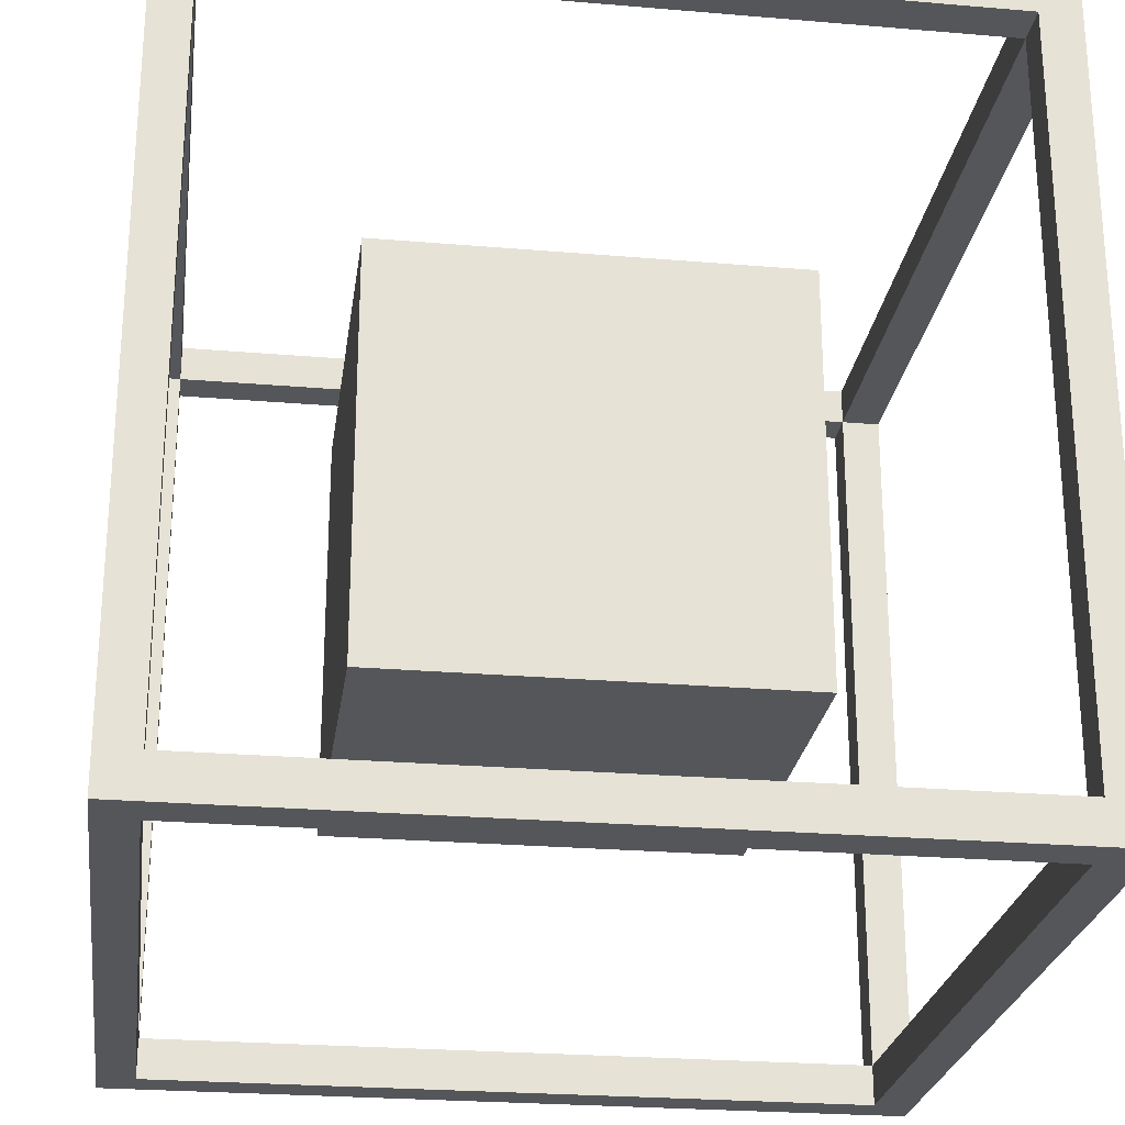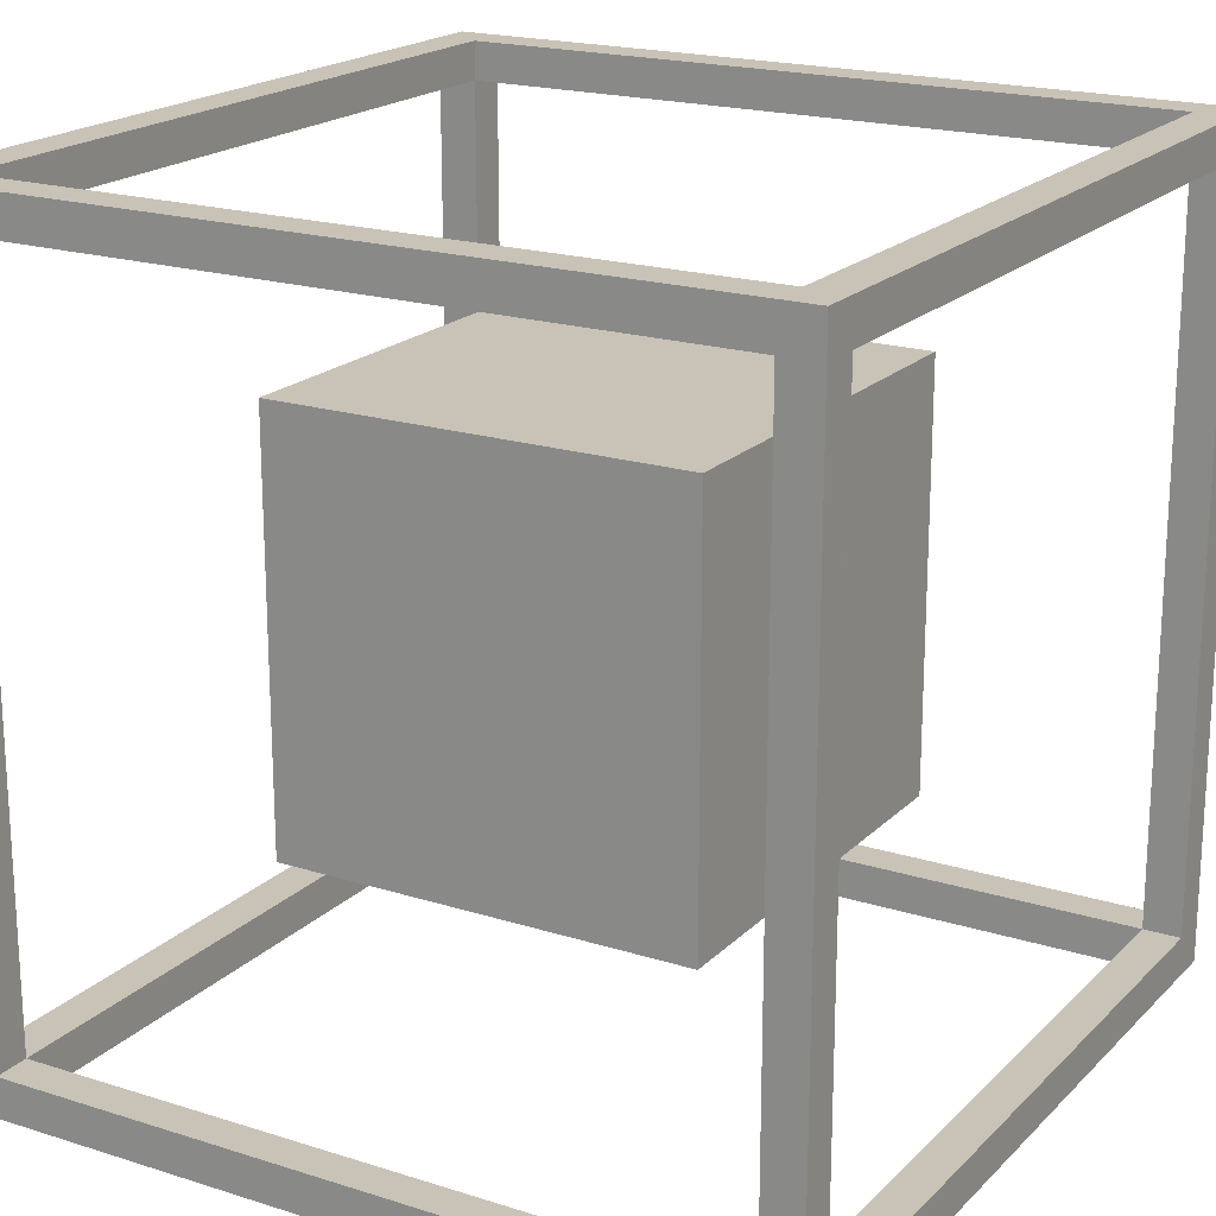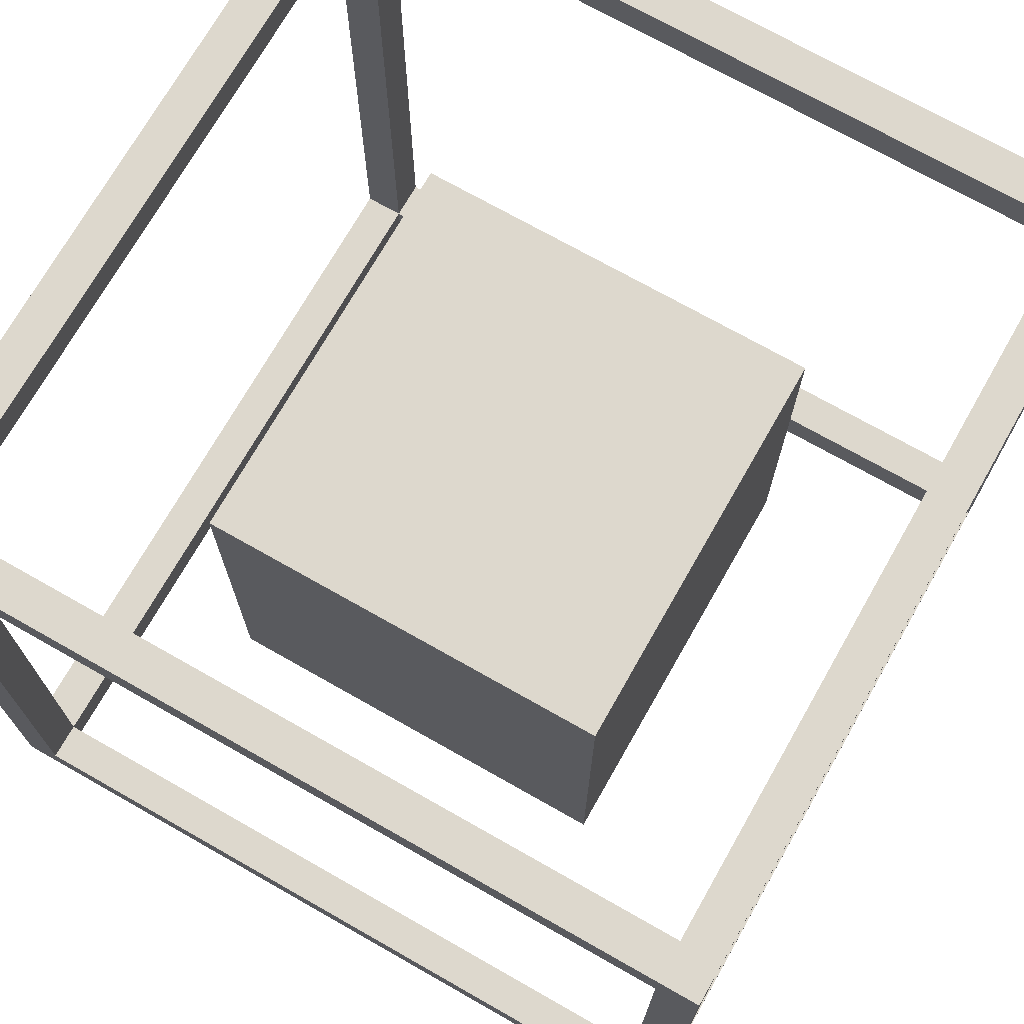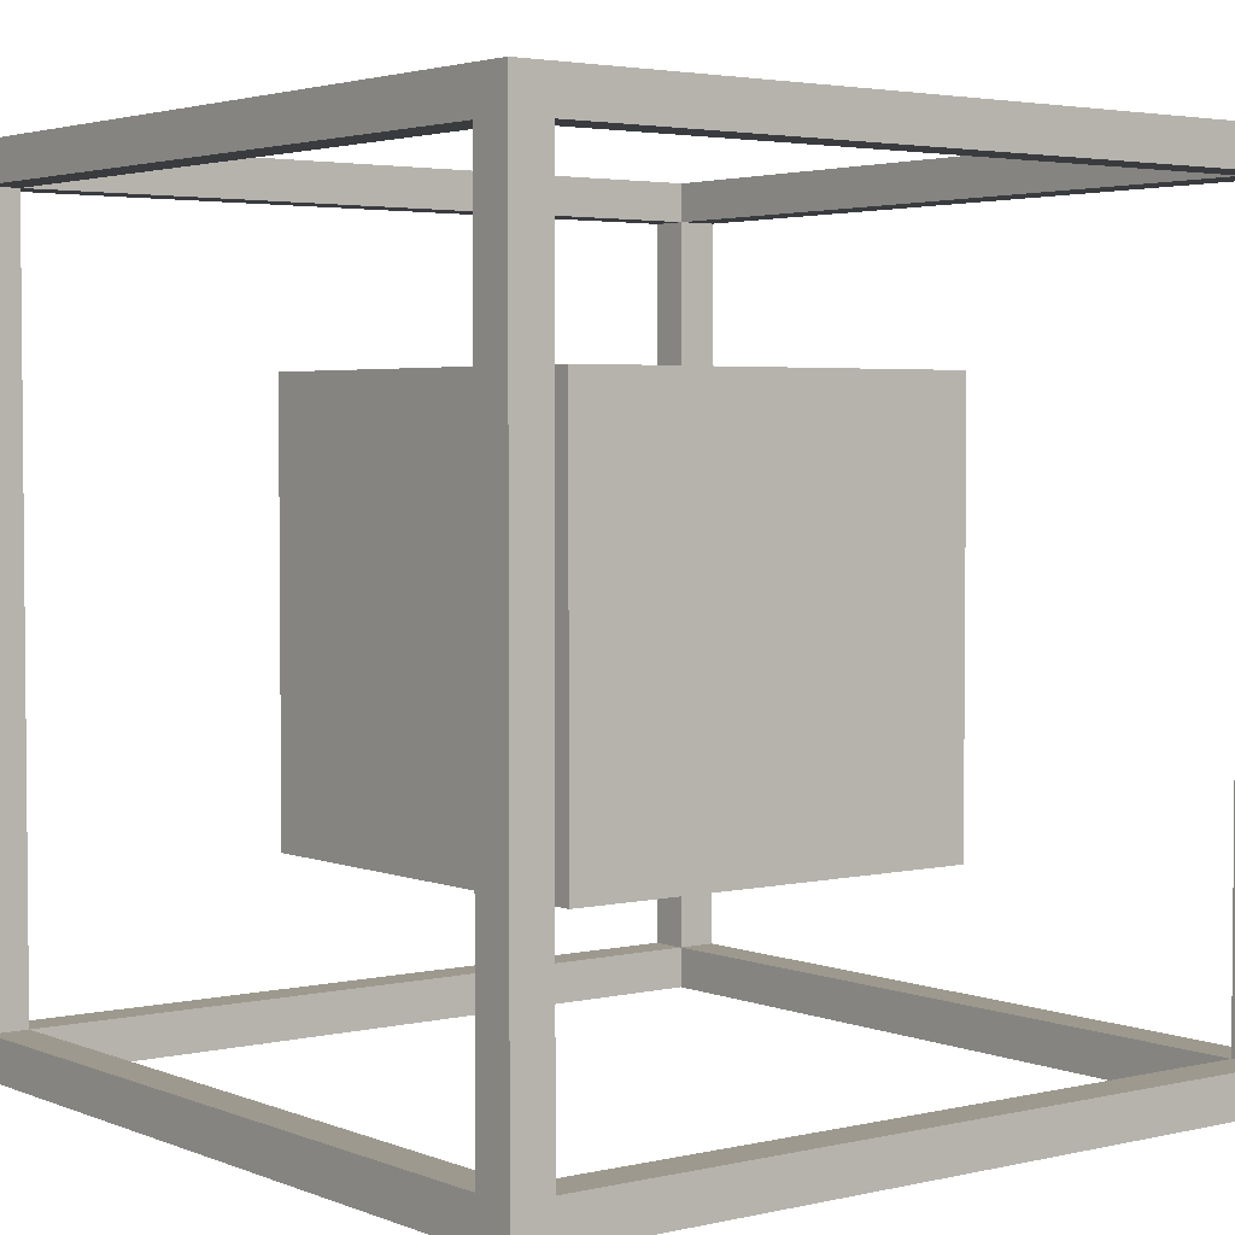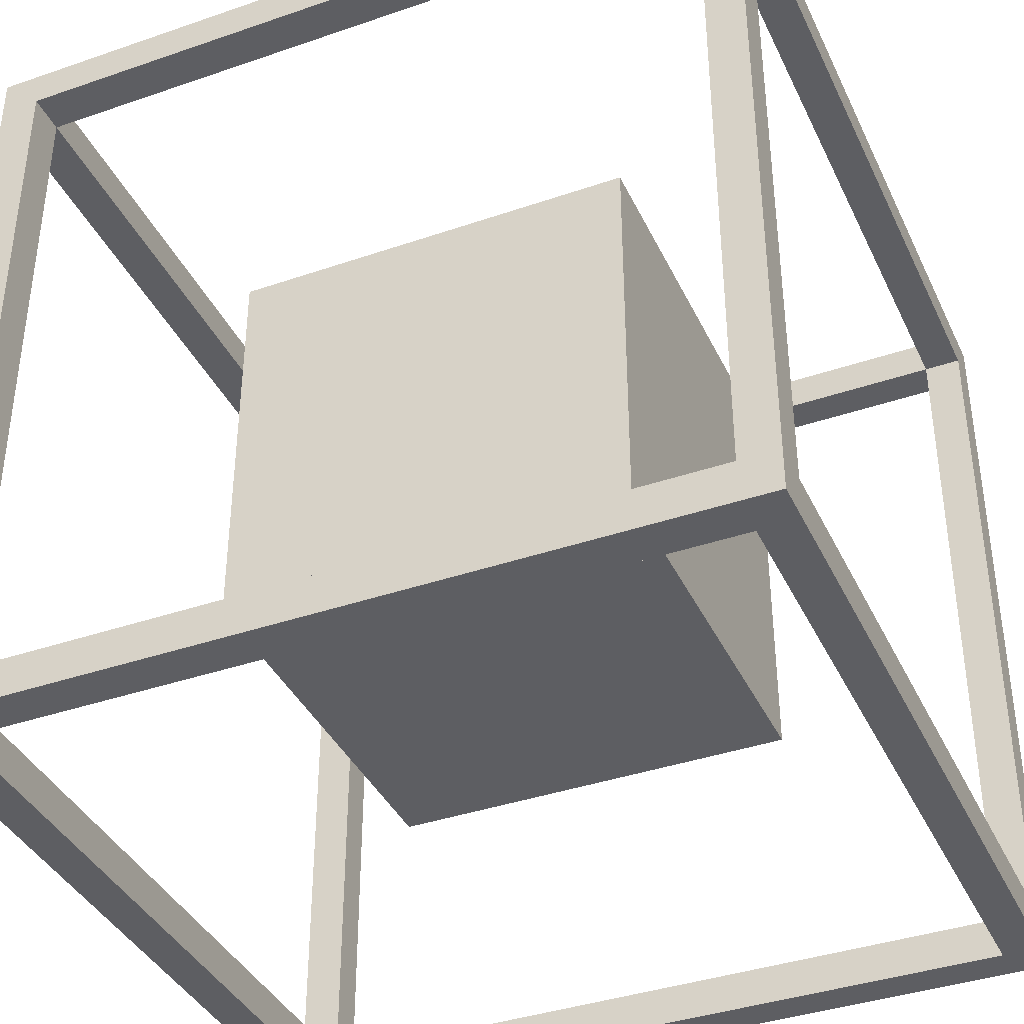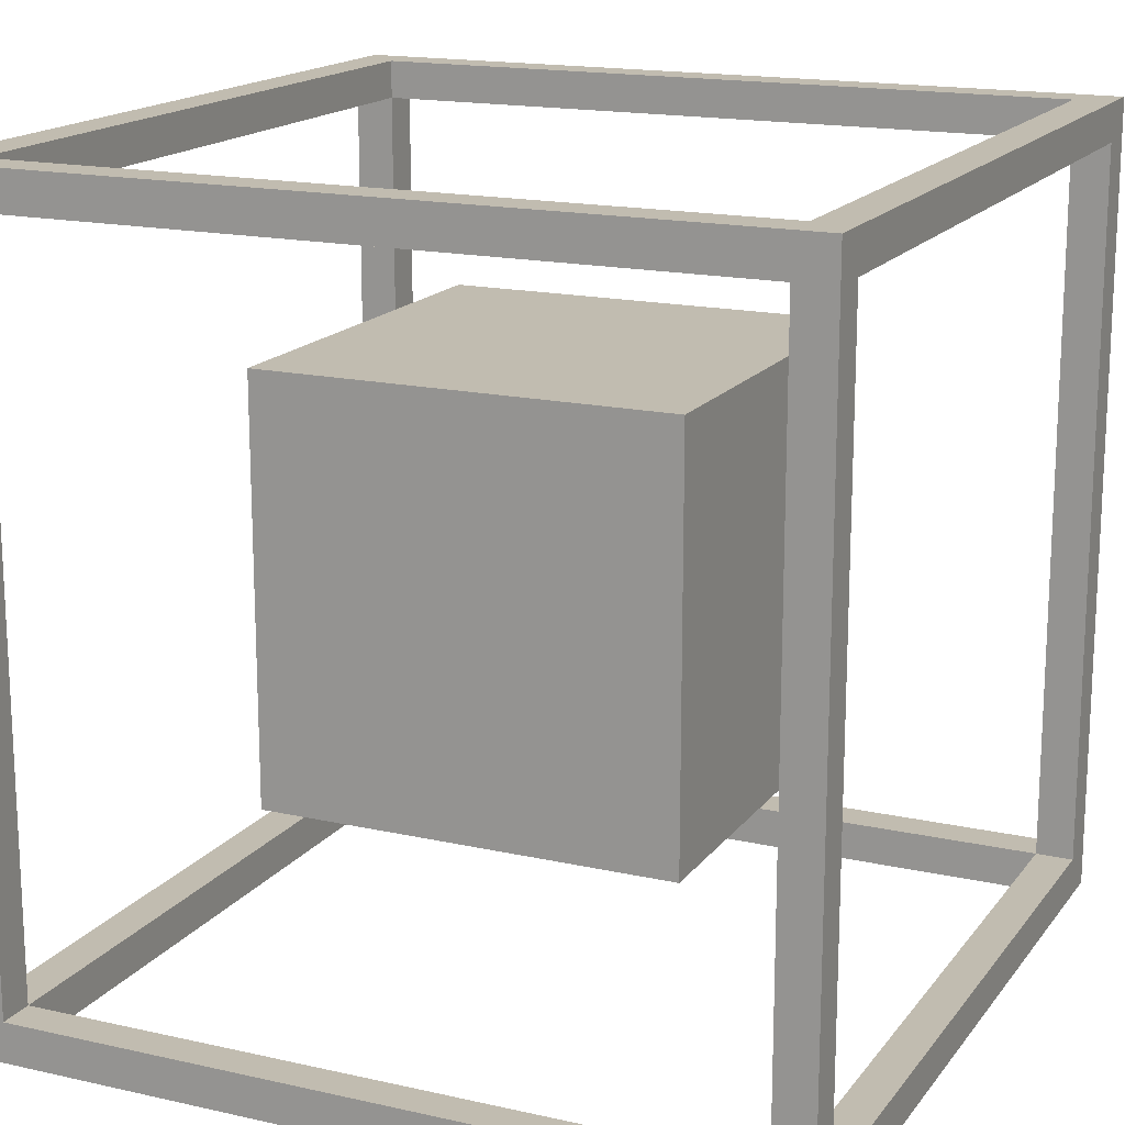
<metadata>
{"format":"obj","ext":"obj","renderer":"f3d","projection":"perspective","resolution":1024,"background":"white","views":[{"elev":-25.2,"azim":82.2,"up":"+Y"},{"elev":19.5,"azim":-149.5,"up":"+Z"},{"elev":72.1,"azim":-150.4,"up":"+Z"},{"elev":3.3,"azim":-37.7,"up":"+Z"},{"elev":-38.8,"azim":-156.6,"up":"+Y"},{"elev":16.6,"azim":-155.4,"up":"+Z"}]}
</metadata>
<code>
o Cube
v 1 1 -1
v 1 -1 -1
v 1 1 1
v 1 -1 1
v -1 1 -1
v -1 -1 -1
v -1 1 1
v -1 -1 1
v 0.9 -1 -1
v 0.9 1 1
v 0.9 -1 1
v 0.9 1 -1
v -0.905 -1 -1
v -0.905 1 1
v -0.905 -1 1
v -0.905 1 -1
v -1 -1 -0.9
v 1 1 -0.9
v -1 1 -0.9
v 1 -1 -0.9
v 0.9 -1 -0.9
v 0.9 1 -0.9
v -0.905 -1 -0.9
v -0.905 1 -0.9
v -1 -1 0.905
v 1 1 0.905
v 0.9 -1 0.905
v 0.9 1 0.905
v -0.905 -1 0.905
v -0.905 1 0.905
v -1 1 0.905
v 1 -1 0.905
v 1 -0.9 -1
v -1 -0.9 1
v 1 -0.9 1
v -1 -0.9 -1
v 0.9 -0.9 -1
v 0.9 -0.9 1
v -0.905 -0.9 -1
v -0.905 -0.9 1
v 1 -0.9 -0.9
v -1 -0.9 -0.9
v -1 -0.9 0.905
v 1 -0.9 0.905
v -1 0.905 1
v 1 0.905 -1
v 1 0.905 1
v -1 0.905 -1
v 0.9 0.905 -1
v 0.9 0.905 1
v -0.905 0.905 -1
v -0.905 0.905 1
v 1 0.905 -0.9
v -1 0.905 -0.9
v -1 0.905 0.905
v 1 0.905 0.905
f 50 55 56
f 28 55 30
f 22 50 28
f 50 53 56
f 54 22 24
f 49 54 51
f 54 52 55
f 52 24 30
f 28 38 50
f 44 28 56
f 22 41 53
f 37 22 49
f 24 39 51
f 42 24 54
f 30 43 55
f 40 30 52
f 42 37 39
f 21 42 23
f 38 21 27
f 41 38 44
f 40 42 43
f 23 40 29
f 38 43 40
f 27 43 44
f 45 52 14 7
f 48 54 19 5
f 11 27 32 4
f 47 56 26 3
f 46 49 12 1
f 49 51 16 12
f 15 29 27 11
f 50 47 3 10
f 3 26 28 10
f 8 25 29 15
f 51 48 5 16
f 52 50 10 14
f 10 28 30 14
f 22 12 16 24
f 17 6 13 23
f 18 1 12 22
f 23 13 9 21
f 53 46 1 18
f 21 9 2 20
f 54 55 31 19
f 24 16 5 19
f 55 45 7 31
f 25 17 23 29
f 26 18 22 28
f 56 53 18 26
f 27 21 20 32
f 30 24 19 31
f 32 20 41 44
f 25 8 34 43
f 17 25 43 42
f 20 2 33 41
f 15 11 38 40
f 13 6 36 39
f 11 4 35 38
f 9 13 39 37
f 2 9 37 33
f 4 32 44 35
f 6 17 42 36
f 8 15 40 34
f 43 34 45 55
f 41 33 46 53
f 39 36 48 51
f 38 35 47 50
f 33 37 49 46
f 35 44 56 47
f 36 42 54 48
f 34 40 52 45
f 50 52 55
f 28 56 55
f 22 49 50
f 50 49 53
f 54 53 22
f 49 53 54
f 54 51 52
f 52 51 24
f 28 27 38
f 44 27 28
f 22 21 41
f 37 21 22
f 24 23 39
f 42 23 24
f 30 29 43
f 40 29 30
f 42 41 37
f 21 41 42
f 38 37 21
f 41 37 38
f 40 39 42
f 23 39 40
f 38 44 43
f 27 29 43
f 14 30 31 7
o Cube.001
v 0.4562 -0.45 -0.45
v -0.45 -0.45 -0.45
v -0.45 -0.45 0.4562
v 0.4562 -0.45 0.4562
v 0.4562 0.4562 -0.45
v -0.45 0.4562 -0.45
v -0.45 0.4562 0.4562
v 0.4562 0.4562 0.4562
v 0.514 -0.5077 -0.5077
v -0.5077 -0.5077 -0.5077
v -0.5077 -0.5077 0.514
v 0.514 -0.5077 0.514
v 0.514 0.514 -0.5077
v -0.5077 0.514 -0.5077
v -0.5077 0.514 0.514
v 0.514 0.514 0.514
f 60 59 58 57
f 64 60 57 61
f 61 62 63 64
f 60 64 63 59
f 59 63 62 58
f 57 58 62 61
f 68 65 66 67
f 72 69 65 68
f 69 72 71 70
f 68 67 71 72
f 67 66 70 71
f 65 69 70 66

</code>
